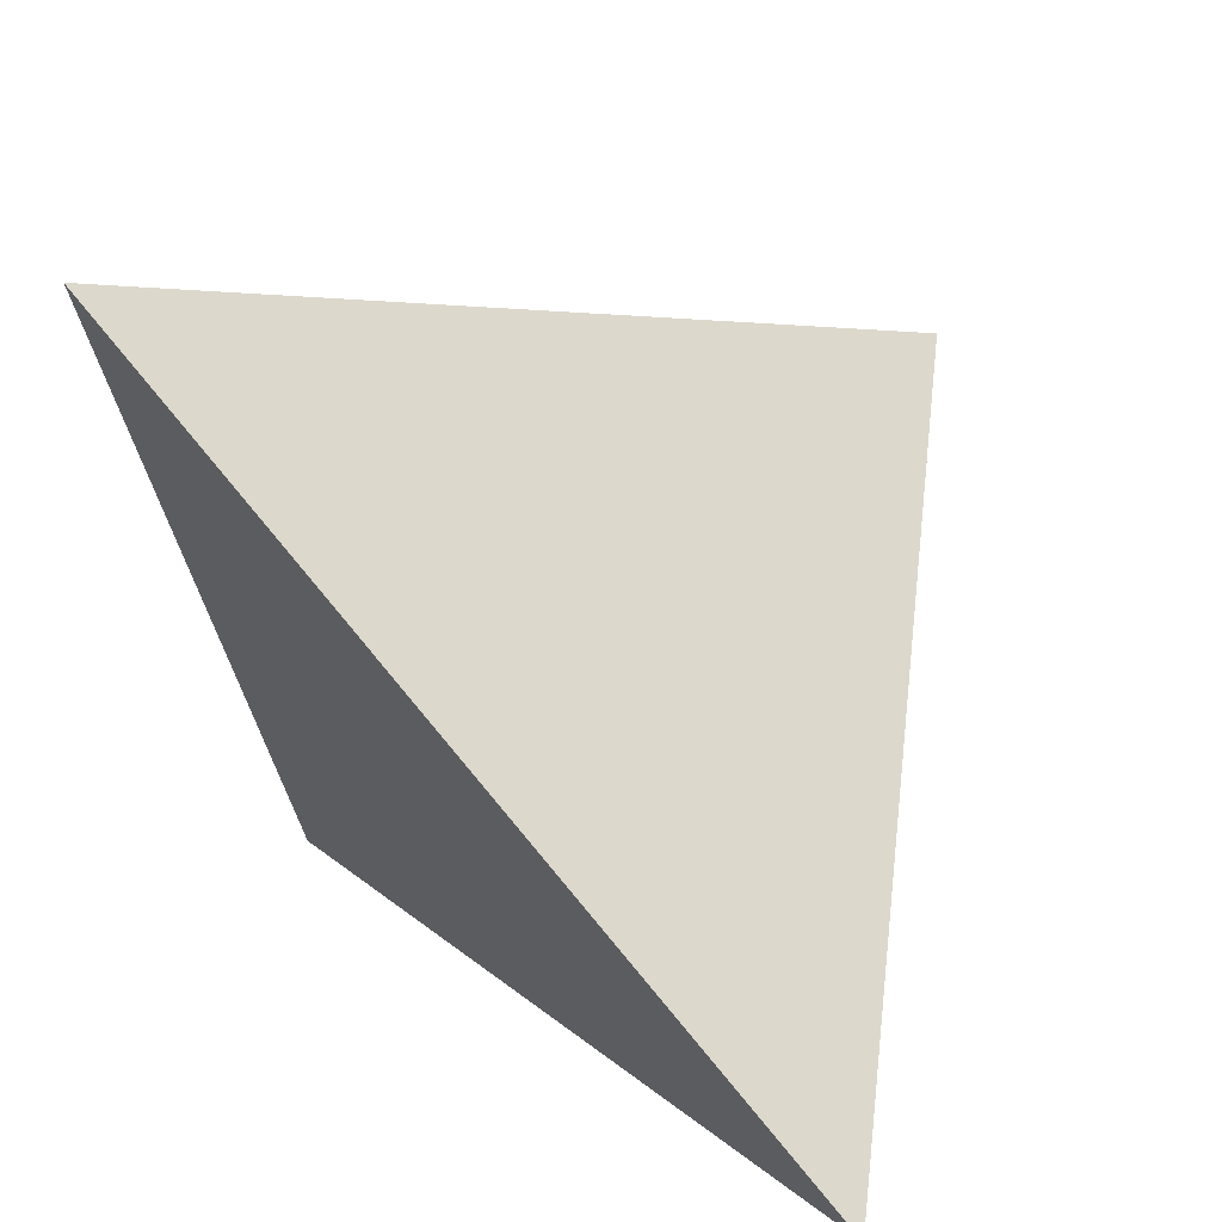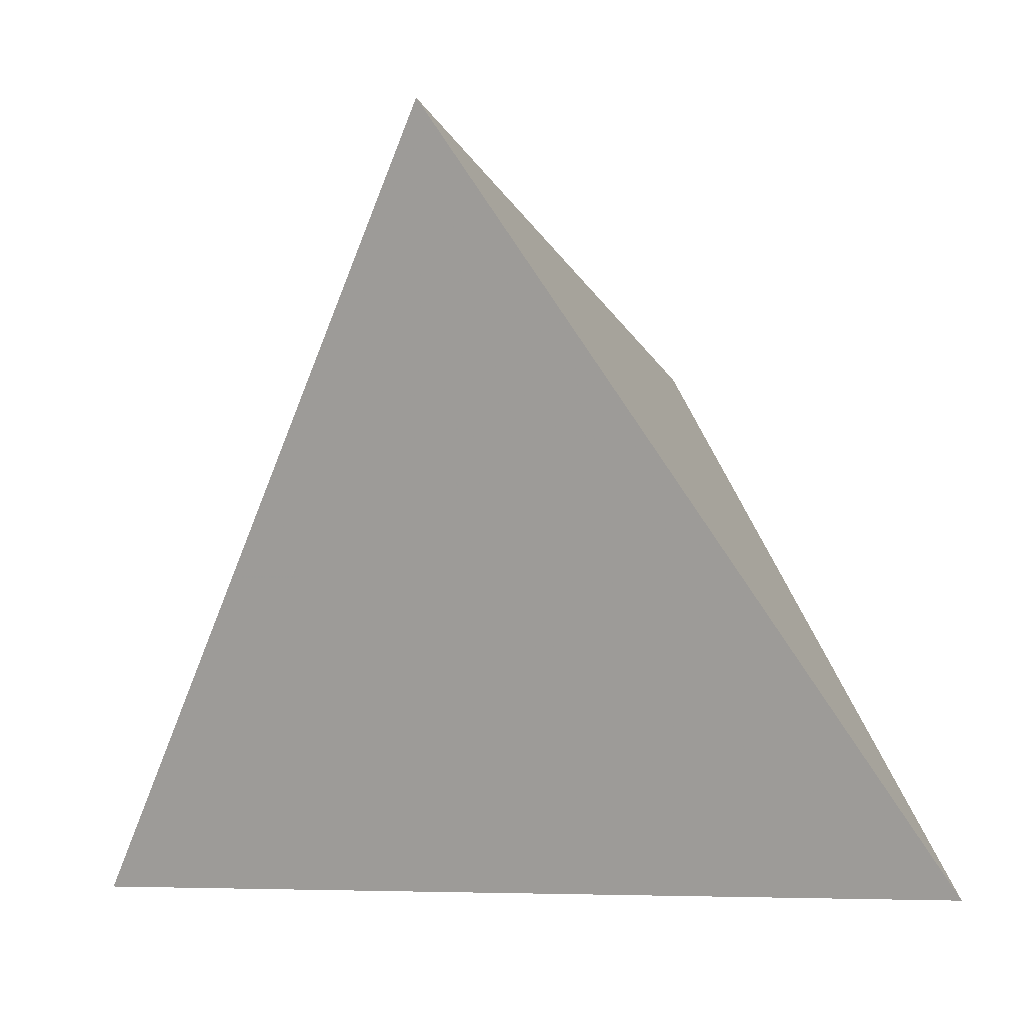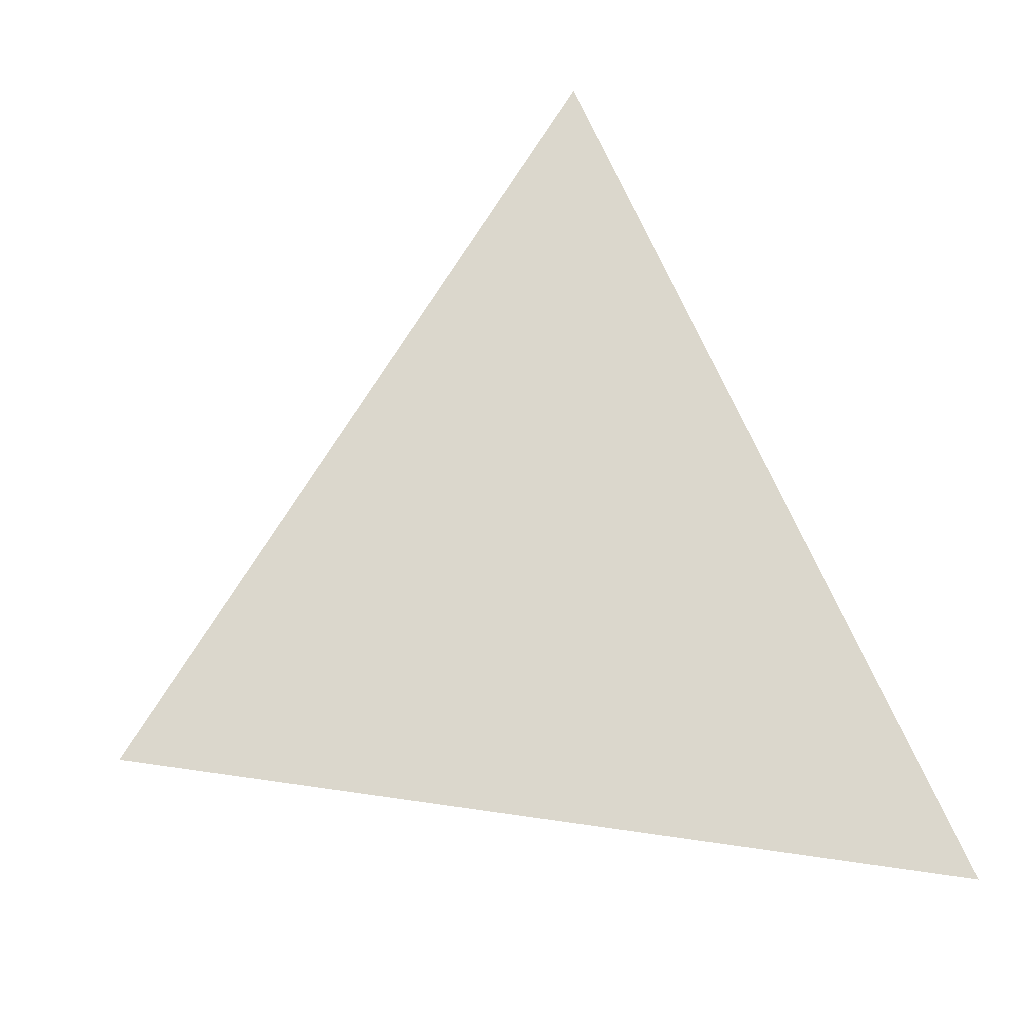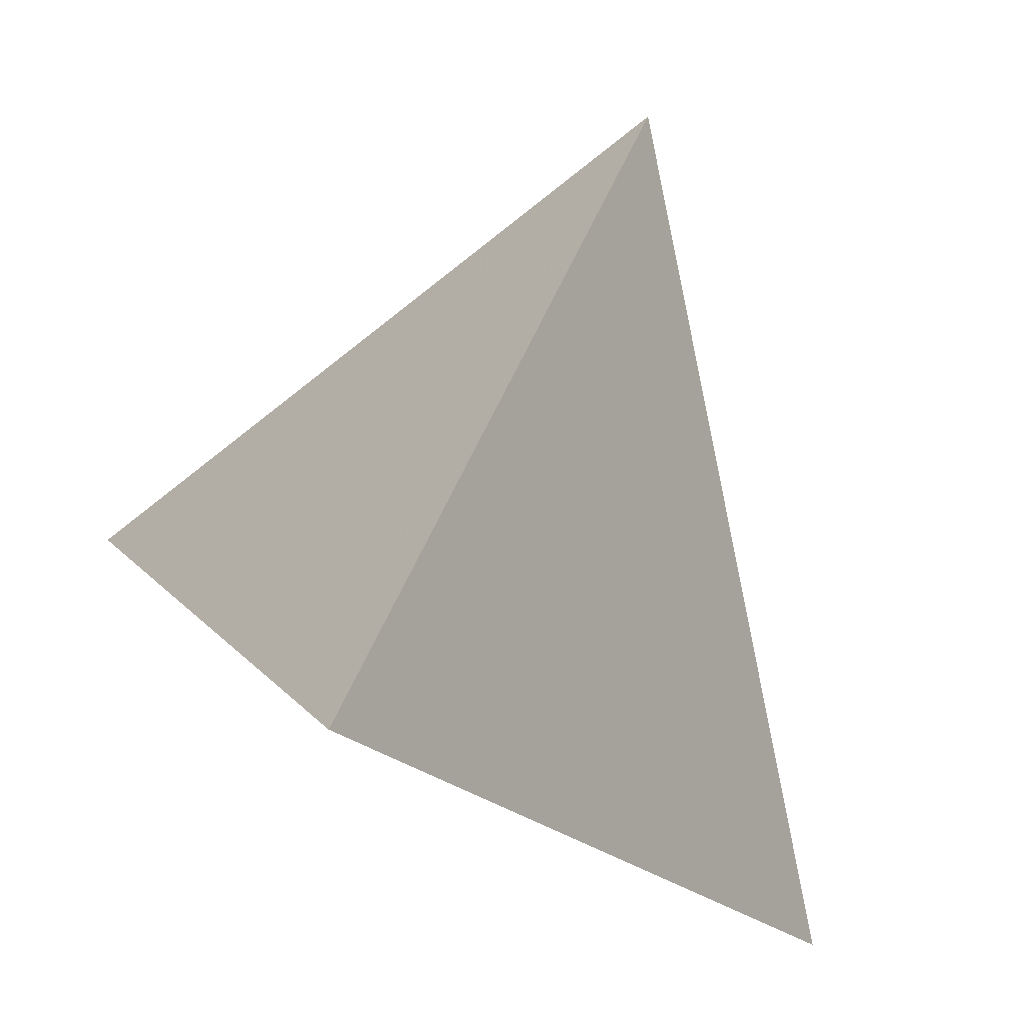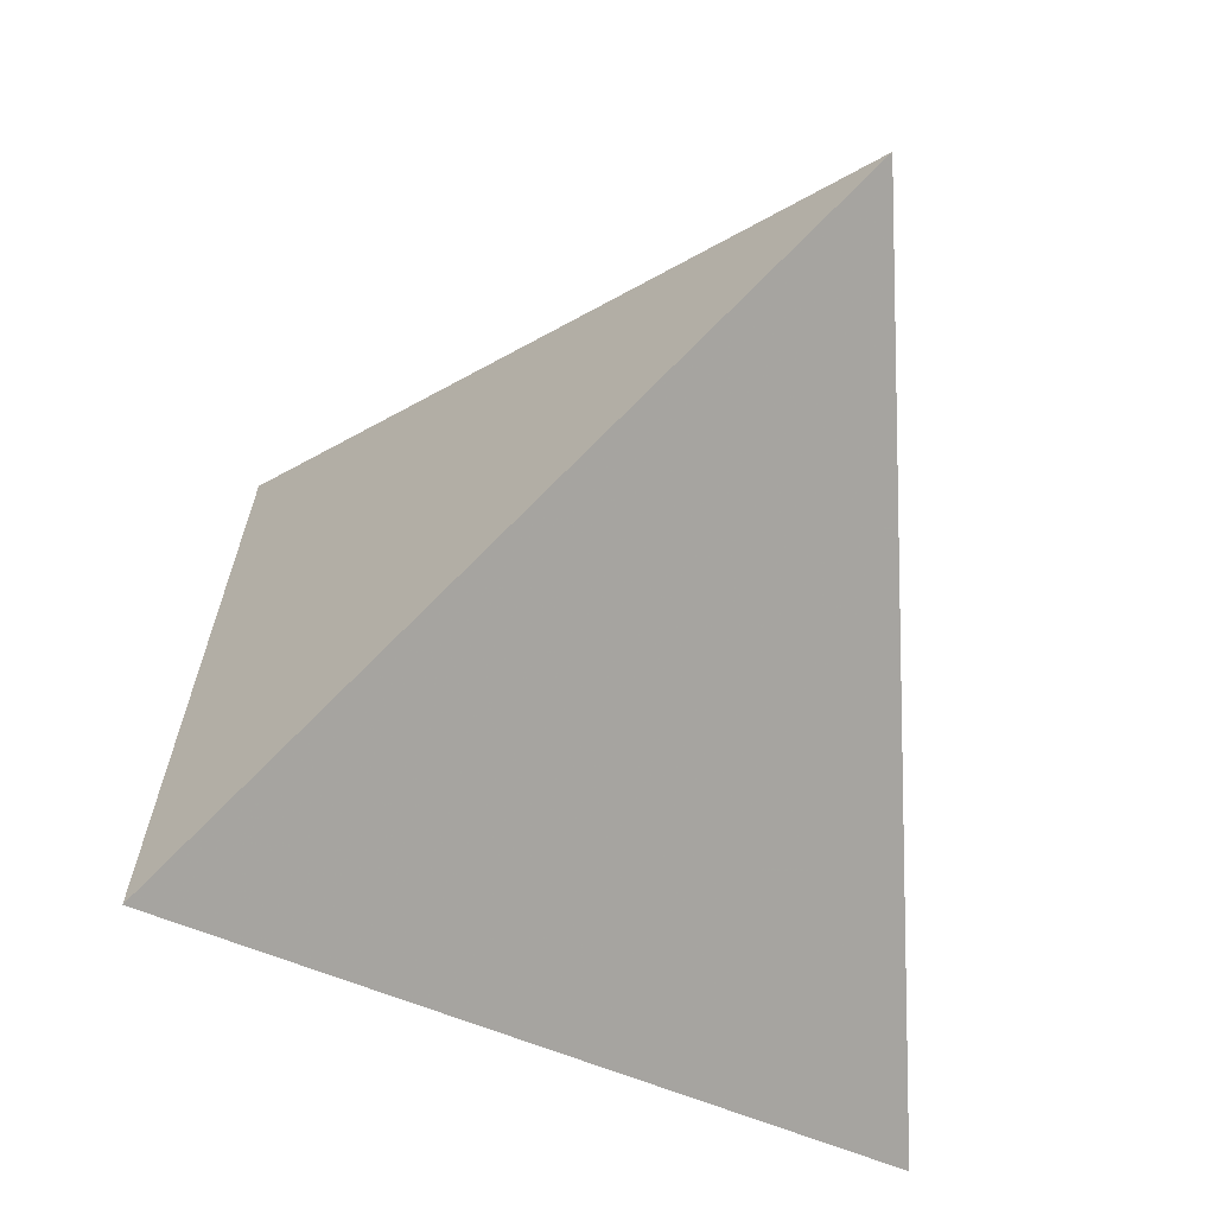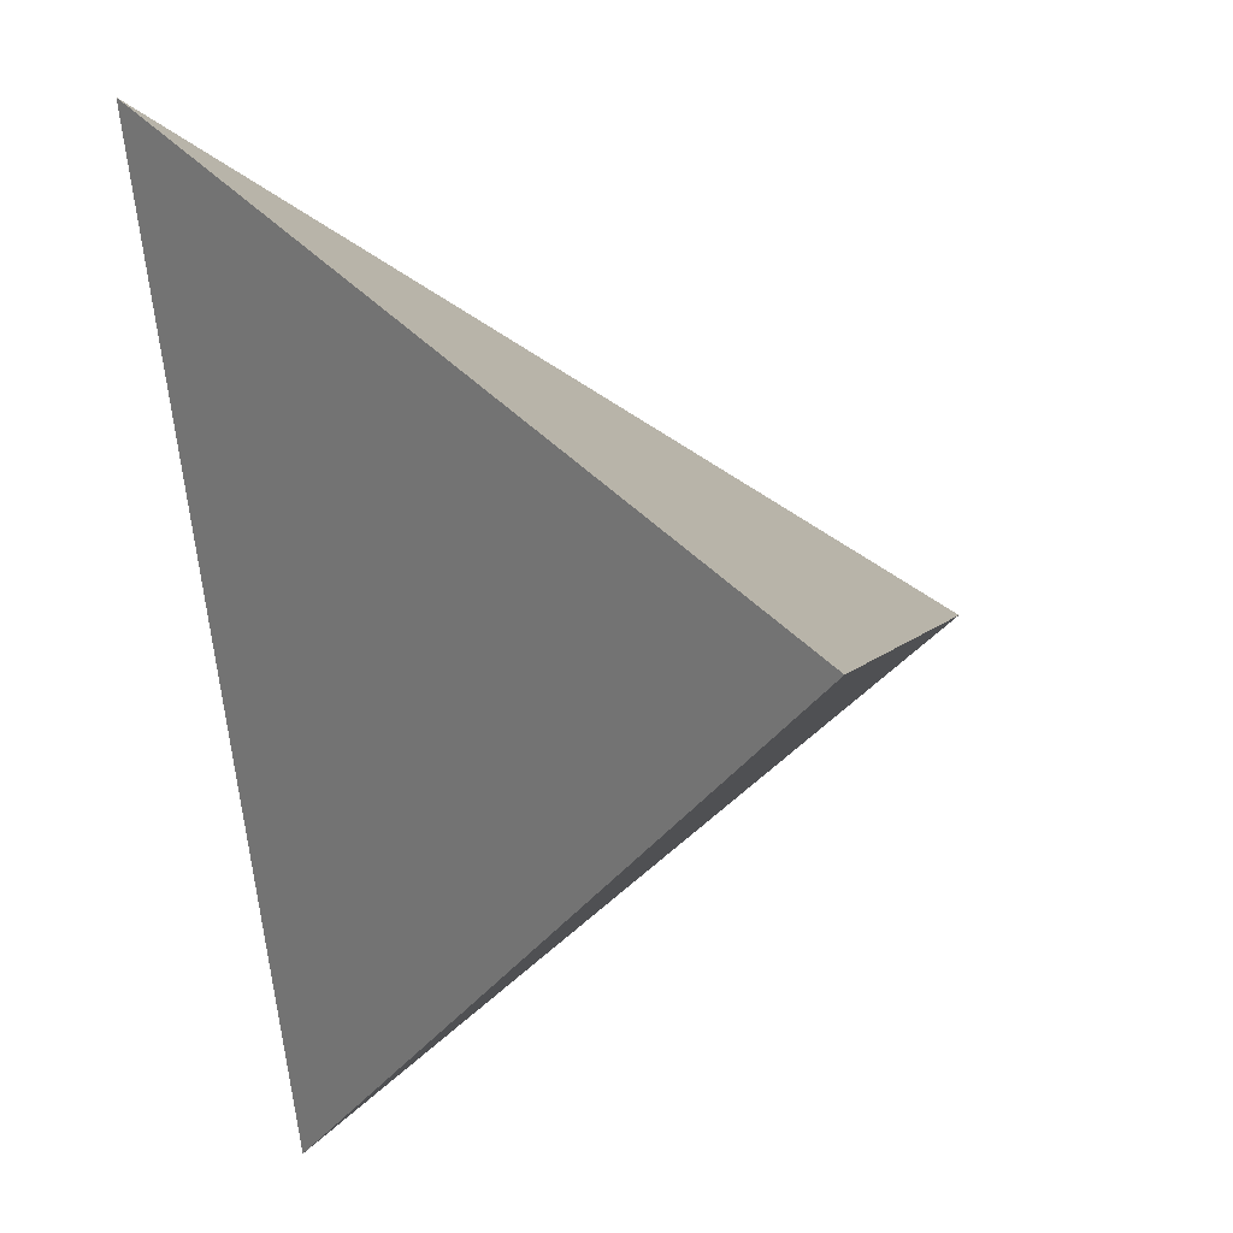
<metadata>
{"format":"obj","ext":"obj","renderer":"f3d","projection":"perspective","resolution":1024,"background":"white","views":[{"elev":23.5,"azim":28.4,"up":"+Z"},{"elev":5.8,"azim":68.3,"up":"+Y"},{"elev":-30.9,"azim":18.8,"up":"+Y"},{"elev":-27.5,"azim":-11.6,"up":"+Y"},{"elev":74.4,"azim":17.9,"up":"+Z"},{"elev":-26.9,"azim":32.8,"up":"+Z"}]}
</metadata>
<code>
v -0.3806 0.1924 -0.3404
v 0.0863 0.4654 0.126
v 0.3398 -0.2175 -0.2749
v -0.2271 -0.2814 0.33
v -0.08672 0.03218 -0.3082
v 0.0006237 0.01155 -0.2774
v 0.06117 0.04938 -0.215
v 0.1073 0.04675 -0.1922
v 0.127 0.05056 -0.1785
v -0.05838 0.1233 -0.2212
v -0.1016 0.08898 -0.2715
v -0.01803 0.07363 -0.2386
v 0.02365 0.08362 -0.2082
v 0.09721 0.07482 -0.1755
v -0.05872 0.1448 -0.2044
v -0.0324 0.1476 -0.1881
v -0.0003762 0.1107 -0.1999
v 0.02271 0.1372 -0.1666
v 0.04867 0.0981 -0.1834
v 0.08672 0.1286 -0.1388
v -0.08697 0.1926 -0.1821
v -0.08893 0.1646 -0.2051
v -0.00835 0.1716 -0.1562
v -0.05203 0.1852 -0.1691
v 0.05294 0.1947 -0.105
v 0.03494 0.1692 -0.1348
v 0.06951 0.1669 -0.118
v -0.1265 -0.1057 -0.05649
v -0.04451 -0.1254 -0.09476
v -0.06721 -0.1363 -0.05649
v -0.08155 -0.1028 -0.1007
v 0.0911 -0.2421 -0.008873
v 0.04173 -0.1569 0.06043
v -0.03201 -0.196 0.01413
v 0.005737 -0.1585 -0.08262
v 0.07546 -0.1306 0.02858
v -0.2761 -0.05949 -0.004041
v -0.1895 -0.07501 -0.0535
v -0.1926 -0.1567 0.08802
v -0.268 -0.08189 0.08415
v -0.1872 -0.108 0.0005496
v -0.115 -0.1462 0.002152
v -0.02618 -0.1025 0.1443
v -0.03301 -0.202 0.1335
v -0.1109 -0.1979 0.08643
v 0.0228 -0.08977 0.09333
v 0.08157 -0.02749 0.04083
v 0.06597 -0.07895 0.04835
v -0.2527 -0.009504 0.04123
v -0.2704 0.01024 -0.004012
v -0.1722 -0.04861 0.2006
v -0.2096 -0.03289 0.1288
v -0.2195 0.0004482 0.083
v -0.2338 -0.115 0.167
v -0.01021 0.00401 0.1464
v -0.06203 -0.05628 0.1917
v 0.006452 -0.04338 0.1196
v 0.02778 -0.0002507 0.1043
v 0.03923 -0.04133 0.08434
v -0.2132 0.0588 0.03923
v -0.113 0.1167 0.14
v -0.16 0.1064 0.07718
v -0.1702 0.03956 0.1228
v -0.03633 0.1115 0.1945
v -0.02238 0.04596 0.1673
v -0.1007 0.04045 0.2288
v 0.03092 0.1274 0.1243
v 0.01749 0.04487 0.1238
v 0.06906 0.03679 0.06621
v -0.1631 0.05307 -0.2941
v -0.04464 -0.06331 -0.2002
v 0.001042 -0.04585 -0.2698
v -0.05347 -0.02333 -0.2604
v 0.1396 -0.07939 -0.2741
v 0.0828 -0.03217 -0.2675
v 0.03157 -0.08603 -0.2283
v 0.1722 -0.08921 -0.2642
v 0.1493 0.006034 -0.2016
v 0.1758 0.03634 -0.04992
v 0.1708 -0.02027 -0.05493
v 0.2491 -0.000694 -0.1531
v 0.1593 0.06863 -0.1469
v 0.1774 0.1357 -0.08438
v 0.1041 0.1781 -0.09055
v 0.07673 0.2444 -0.05307
v -0.1449 0.2941 -0.07177
v -0.0241 0.228 -0.1203
v -0.2349 0.2589 -0.2096
v -0.1397 0.2594 -0.1579
v -0.08291 0.2133 -0.1636
v -0.1314 0.2104 -0.192
v -0.2066 0.1939 -0.2455
v -0.14 0.1329 -0.2576
v -0.1768 0.0241 -0.2329
v -0.2652 0.1092 -0.3001
v -0.1716 0.1022 -0.2988
v -0.1434 -0.06334 -0.1137
v -0.08234 -0.07487 -0.1475
v -0.1164 -0.02368 -0.2047
v -0.02655 -0.1072 -0.1414
v 0.1416 -0.2149 -0.1058
v 0.09095 -0.1403 -0.1881
v 0.1087 -0.1085 -0.003506
v 0.2467 -0.1221 -0.1561
v 0.09211 -0.05951 0.02349
v 0.121 -0.03921 -0.004233
v 0.139 -0.00507 -0.01756
v 0.1275 0.07188 0.009058
v 0.1065 0.1023 0.03751
v 0.1118 0.009146 0.01464
v 0.09861 0.206 0.06508
v 0.1727 0.2064 -0.01545
v -0.05335 0.1974 0.1574
v 0.01855 0.3532 0.1249
v -0.01583 0.3746 -0.0004883
v -0.1188 0.1973 0.05711
v -0.1891 0.1783 -0.03347
v -0.1802 0.128 0.02641
v -0.2105 0.2404 -0.1232
v -0.2582 0.06273 -0.03349
v -0.2195 0.1123 -0.01948
v -0.2769 0.1465 -0.1391
v -0.2739 -0.01837 -0.07578
v -0.1978 0.0009708 -0.1752
v -0.2905 0.05738 -0.1899
v -0.3278 0.2233 -0.2877
v -0.2762 0.2535 -0.2361
v -0.2634 0.261 -0.2233
v -0.2186 0.2872 -0.1785
v -0.1658 0.318 -0.1258
v -0.1361 0.3354 -0.09615
v -0.05228 0.3844 -0.01242
v -0.01155 0.4082 0.02827
v 0.01175 0.4218 0.05154
v 0.07372 0.4354 0.1342
v 0.0559 0.3929 0.1458
v 0.008184 0.2792 0.1769
v -0.03052 0.187 0.2021
v -0.04512 0.1522 0.2116
v -0.07894 0.0716 0.2336
v -0.1008 0.01953 0.2478
v -0.1065 0.005825 0.2515
v -0.1183 -0.0223 0.2592
v -0.168 -0.1406 0.2915
v -0.2536 -0.1996 0.2143
v -0.2709 -0.1462 0.1387
v -0.2774 -0.1261 0.1103
v -0.2891 -0.09 0.05918
v -0.2993 -0.05846 0.01456
v -0.3033 -0.04604 -0.003003
v -0.3204 0.006521 -0.07737
v -0.3267 0.02614 -0.1051
v -0.3372 0.05851 -0.1509
v -0.3618 0.1346 -0.2585
v -0.3776 0.1832 -0.3273
v -0.3261 0.1614 -0.3354
v -0.3105 0.1526 -0.334
v -0.2917 0.1419 -0.3323
v -0.2291 0.1062 -0.3266
v -0.21 0.09535 -0.3249
v -0.1469 0.05944 -0.3191
v -0.1229 0.04579 -0.317
v -0.1113 0.0392 -0.3159
v -0.03258 -0.005598 -0.3088
v 0.0125 -0.03125 -0.3047
v 0.06418 -0.06066 -0.3
v 0.1126 -0.08823 -0.2956
v 0.1688 -0.1202 -0.2904
v 0.1989 -0.1373 -0.2877
v 0.2288 -0.1543 -0.285
v -0.1131 -0.2686 0.2084
v -0.08079 -0.2649 0.1739
v 0.003992 -0.2554 0.08343
v 0.1084 -0.2436 -0.02799
v 0.111 -0.2433 -0.03069
v 0.1175 -0.2426 -0.03772
v 0.2169 -0.2314 -0.1437
v 0.2682 -0.2256 -0.1985
v 0.3391 -0.2176 -0.2741
v 0.1017 0.4239 0.1016
v 0.1198 0.3751 0.07301
v 0.16 0.2668 0.009406
v 0.162 0.2615 0.00634
v 0.1672 0.2476 -0.001848
v 0.2022 0.1531 -0.05732
v 0.2212 0.1019 -0.08738
v 0.2483 0.02901 -0.1302
v 0.2759 -0.04529 -0.1738
v 0.2812 -0.05952 -0.1821
v 0.2927 -0.09059 -0.2004
v 0.3216 -0.1684 -0.2461
v 0.3288 -0.1878 -0.2575
f 87 131 132
f 17 16 18
f 90 87 24
f 12 5 11
f 92 156 1
f 82 81 78
f 11 5 161
f 133 134 115
f 98 97 99
f 102 101 35
f 167 166 75
f 127 128 88
f 87 89 130
f 121 117 122
f 92 126 127
f 80 189 188
f 192 191 104
f 47 48 105
f 129 130 89
f 41 147 148
f 24 21 90
f 70 95 158
f 89 88 128
f 33 32 36
f 132 133 115
f 165 164 6
f 68 67 64
f 27 25 84
f 170 77 192
f 180 115 134
f 10 15 16
f 135 2 134
f 116 114 134
f 188 187 79
f 116 133 132
f 132 131 86
f 94 99 124
f 162 161 5
f 13 7 12
f 82 14 20
f 103 104 106
f 131 130 86
f 124 125 95
f 108 79 186
f 4 43 56
f 119 86 130
f 129 128 119
f 122 119 128
f 175 176 32
f 82 83 186
f 127 126 122
f 74 75 77
f 78 191 192
f 122 126 1
f 115 180 181
f 143 144 56
f 63 51 66
f 181 182 85
f 84 85 182
f 110 106 107
f 184 185 83
f 111 109 112
f 84 183 184
f 185 186 83
f 75 74 168
f 82 187 188
f 188 189 81
f 95 155 1
f 189 190 81
f 78 81 190
f 104 179 3
f 111 180 2
f 191 190 104
f 75 166 165
f 80 104 190
f 48 36 103
f 187 186 79
f 108 185 184
f 184 183 112
f 19 13 17
f 92 93 157
f 183 182 112
f 111 112 182
f 163 162 5
f 181 180 111
f 77 170 169
f 157 158 95
f 159 158 96
f 169 168 74
f 6 164 163
f 61 66 140
f 11 160 159
f 93 96 158
f 94 70 99
f 156 157 95
f 5 12 6
f 159 160 70
f 152 153 123
f 160 161 70
f 99 70 161
f 99 162 163
f 163 164 73
f 73 164 165
f 59 47 69
f 165 166 72
f 76 72 166
f 167 168 76
f 43 44 46
f 102 76 168
f 46 33 48
f 169 170 102
f 102 170 3
f 4 144 51
f 51 54 4
f 51 144 143
f 143 142 66
f 35 101 176
f 22 93 92
f 142 141 66
f 11 10 12
f 141 140 66
f 61 139 138
f 138 137 113
f 82 9 14
f 41 38 28
f 118 121 60
f 113 137 136
f 49 149 148
f 136 135 114
f 111 135 136
f 26 23 87
f 136 137 67
f 100 76 102
f 67 137 138
f 93 11 96
f 138 139 64
f 139 140 64
f 47 110 69
f 65 64 140
f 55 65 141
f 55 142 143
f 173 172 34
f 144 4 56
f 155 154 122
f 145 4 54
f 123 37 150
f 151 152 123
f 154 153 122
f 120 122 153
f 120 152 151
f 151 150 50
f 49 50 150
f 148 147 40
f 25 85 84
f 147 146 40
f 54 40 146
f 55 68 65
f 4 145 39
f 145 146 39
f 41 39 146
f 38 123 97
f 7 8 78
f 148 149 37
f 149 150 37
f 125 123 153
f 174 173 34
f 95 125 154
f 102 179 178
f 178 177 101
f 177 176 101
f 57 55 56
f 35 175 174
f 34 172 171
f 171 4 45
f 79 108 110
f 16 22 24
f 4 171 44
f 97 98 31
f 103 106 105
f 171 172 44
f 54 52 40
f 33 44 172
f 33 173 174
f 7 19 14
f 174 175 32
f 103 32 176
f 103 177 178
f 178 179 104
f 10 11 93
f 10 93 22
f 14 19 20
f 19 7 13
f 9 82 78
f 14 9 8
f 37 38 41
f 25 87 85
f 8 9 78
f 14 8 7
f 10 22 15
f 18 19 17
f 15 22 16
f 42 39 41
f 10 16 17
f 10 17 12
f 19 18 20
f 30 31 29
f 31 30 28
f 29 31 100
f 30 29 35
f 89 91 88
f 34 42 30
f 42 34 45
f 30 42 28
f 34 30 35
f 28 42 41
f 31 28 97
f 37 123 38
f 42 45 39
f 39 45 4
f 4 44 43
f 47 59 48
f 48 59 46
f 49 60 50
f 60 49 53
f 50 60 120
f 57 59 58
f 80 79 107
f 60 53 63
f 53 49 40
f 51 63 52
f 52 63 53
f 51 52 54
f 13 12 17
f 52 53 40
f 55 57 58
f 23 26 18
f 57 56 43
f 59 57 46
f 58 59 69
f 55 58 68
f 62 63 61
f 63 62 60
f 106 104 80
f 61 63 66
f 62 61 116
f 64 65 68
f 69 67 68
f 67 69 111
f 43 46 57
f 69 68 58
f 78 77 75
f 84 83 20
f 6 7 75
f 87 25 26
f 85 87 115
f 89 87 90
f 89 90 91
f 91 90 21
f 88 91 92
f 92 91 22
f 95 70 94
f 95 94 124
f 28 38 97
f 99 97 124
f 18 16 23
f 98 99 71
f 100 71 76
f 71 100 98
f 76 71 72
f 102 35 100
f 47 105 106
f 47 106 110
f 110 107 79
f 113 114 116
f 107 106 80
f 108 109 69
f 109 108 112
f 69 109 111
f 108 69 110
f 116 117 118
f 117 116 86
f 118 117 121
f 116 118 62
f 117 86 119
f 120 121 122
f 121 120 60
f 20 18 26
f 97 123 124
f 124 123 125
f 6 12 7
f 82 20 83
f 24 22 21
f 21 22 91
f 16 24 23
f 23 24 87
f 25 27 26
f 26 27 20
f 35 29 100
f 44 33 46
f 36 32 103
f 33 36 48
f 60 62 118
f 117 119 122
f 73 72 71
f 73 71 99
f 75 7 78
f 100 31 98
f 27 84 20
f 103 105 48
f 113 116 61
f 132 115 87
f 1 126 92
f 161 160 11
f 130 131 87
f 127 88 92
f 188 79 80
f 148 37 41
f 158 159 70
f 128 129 89
f 192 3 170
f 134 2 180
f 134 114 135
f 134 133 116
f 132 86 116
f 186 185 108
f 130 129 119
f 128 127 122
f 186 187 82
f 192 77 78
f 1 155 122
f 181 85 115
f 182 183 84
f 184 83 84
f 168 167 75
f 188 81 82
f 1 156 95
f 190 191 78
f 3 192 104
f 2 135 111
f 165 6 75
f 190 189 80
f 184 112 108
f 157 156 92
f 182 181 111
f 169 74 77
f 163 5 6
f 140 139 61
f 159 96 11
f 158 157 93
f 161 162 99
f 163 73 99
f 165 72 73
f 166 167 76
f 168 169 102
f 3 179 102
f 143 66 51
f 176 175 35
f 138 113 61
f 136 114 113
f 148 40 49
f 136 67 111
f 138 64 67
f 140 141 65
f 141 142 55
f 143 56 55
f 150 151 123
f 153 152 120
f 151 50 120
f 150 149 49
f 146 145 54
f 146 147 41
f 153 154 125
f 154 155 95
f 178 101 102
f 174 34 35
f 171 45 34
f 172 173 33
f 174 32 33
f 176 177 103
f 178 104 103

</code>
